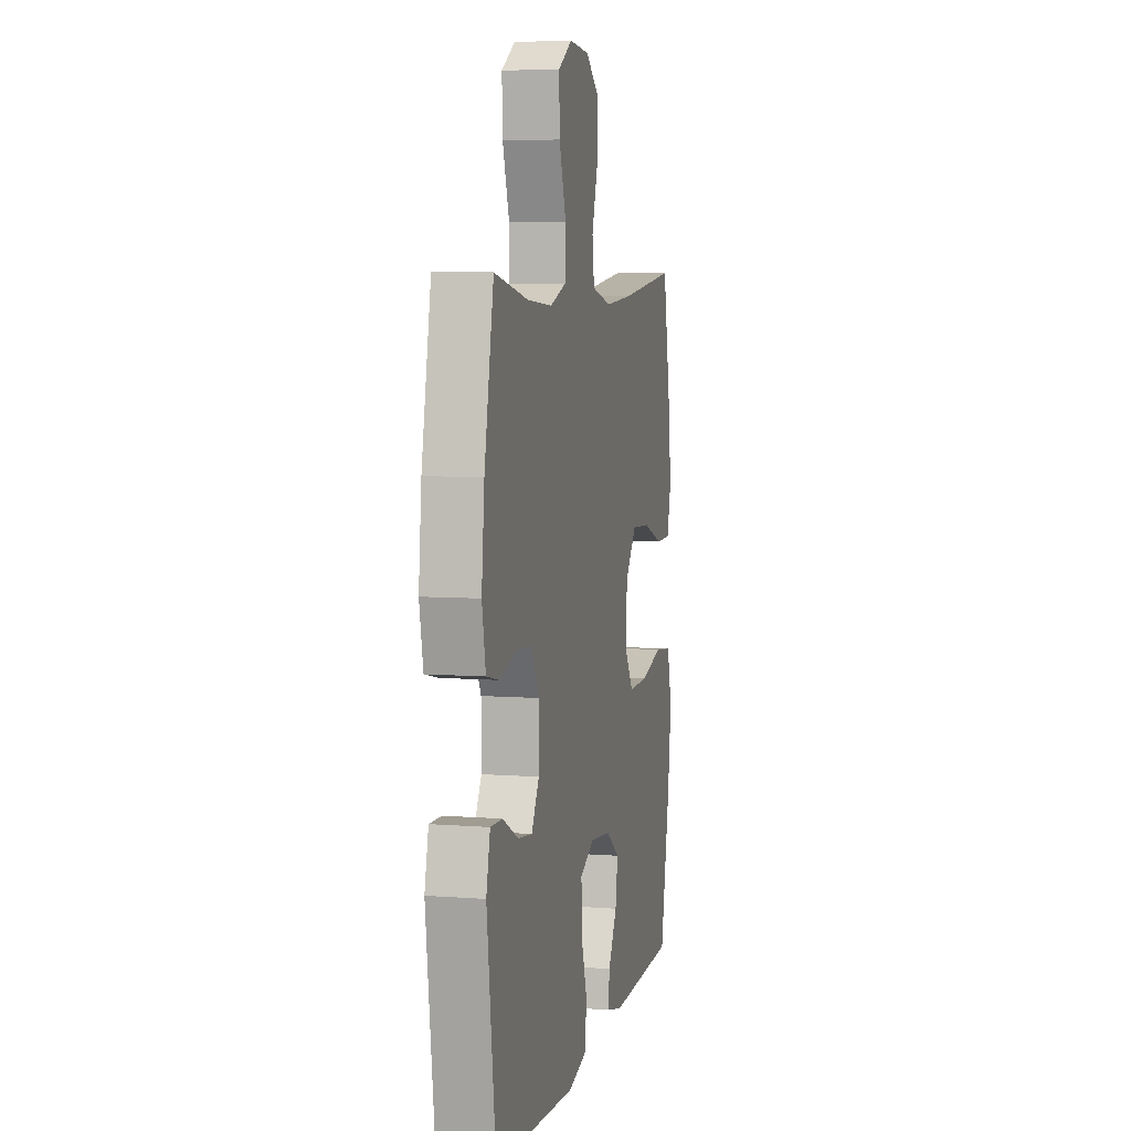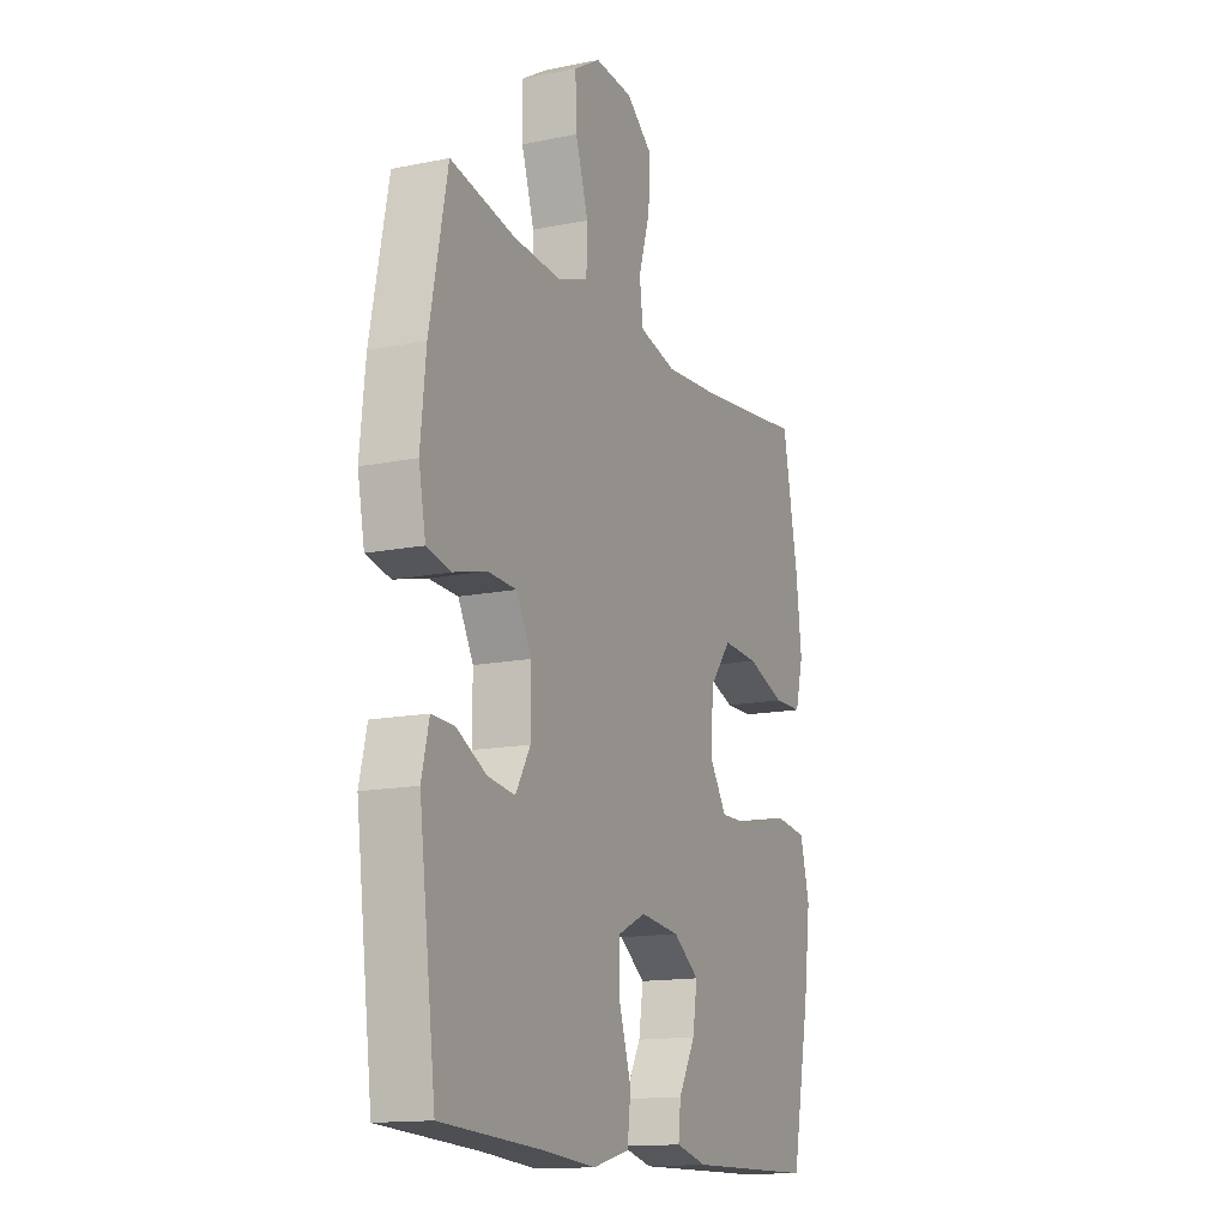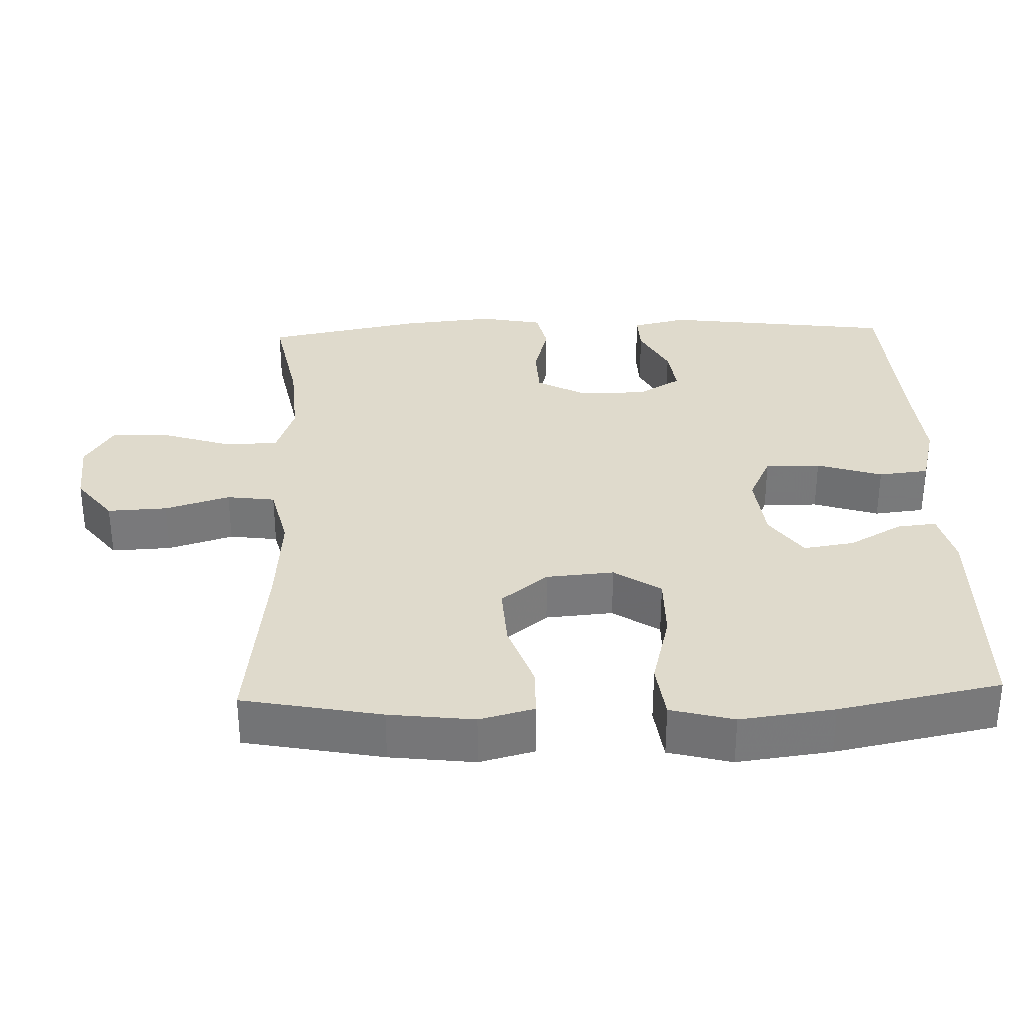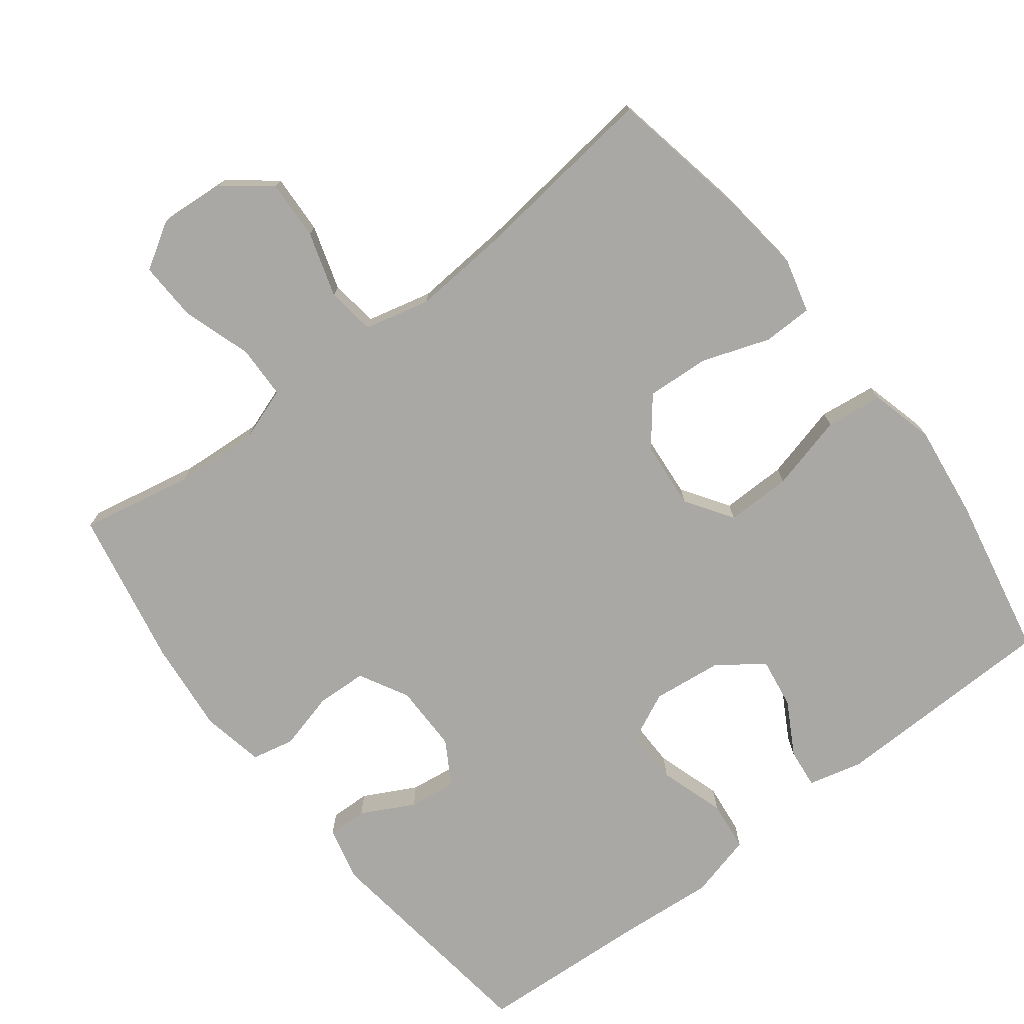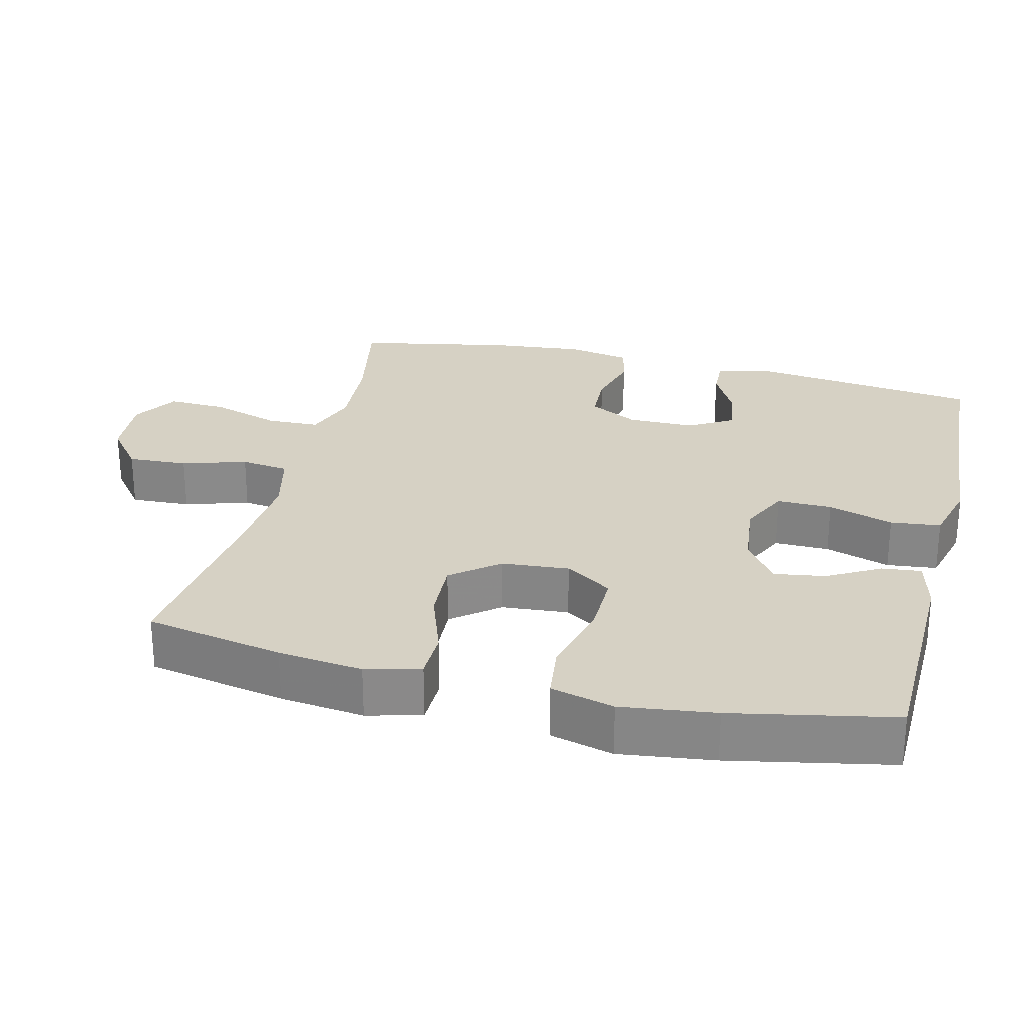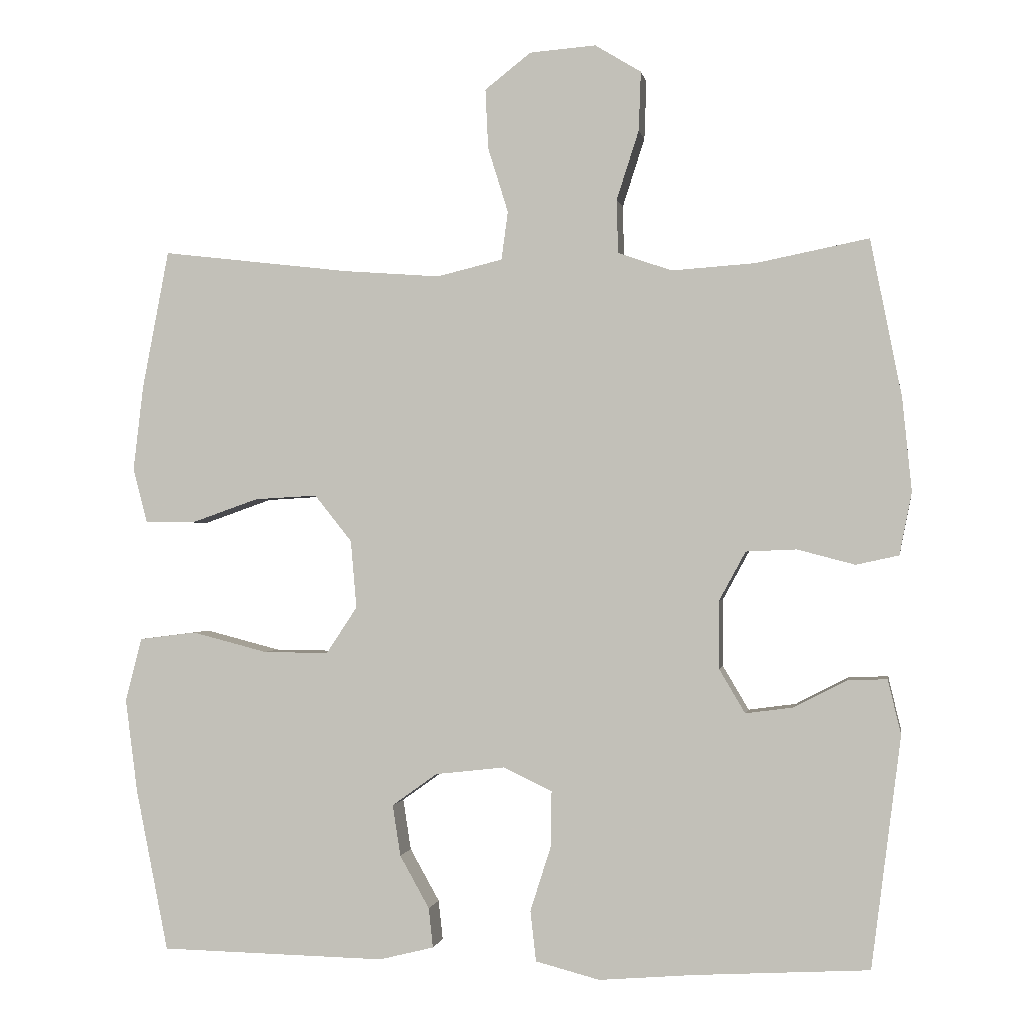
<metadata>
{"format":"obj","ext":"obj","renderer":"f3d","projection":"perspective","resolution":1024,"background":"white","views":[{"elev":6.4,"azim":-77.2,"up":"+Z"},{"elev":-14.4,"azim":-66.0,"up":"+Z"},{"elev":32.5,"azim":88.1,"up":"+Y"},{"elev":-75.0,"azim":37.6,"up":"+Y"},{"elev":26.8,"azim":103.9,"up":"+Y"},{"elev":-0.6,"azim":-170.3,"up":"+Z"}]}
</metadata>
<code>
v -0.5 0.07 0.5
v -0.344 0.07 0.469
v -0.228 0.07 0.461
v -0.153 0.07 0.487
v -0.151 0.07 0.561
v -0.182 0.07 0.657
v -0.185 0.07 0.739
v -0.121 0.07 0.778
v -0.029 0.07 0.771
v 0.035 0.07 0.721
v 0.031 0.07 0.638
v 0.003 0.07 0.548
v 0.012 0.07 0.481
v 0.103 0.07 0.459
v 0.237 0.07 0.469
v 0.5 0.07 0.5
v 0.537 0.07 0.307
v 0.551 0.07 0.189
v 0.531 0.07 0.113
v 0.462 0.07 0.112
v 0.368 0.07 0.145
v 0.281 0.07 0.15
v 0.229 0.07 0.085
v 0.221 0.07 -0.009
v 0.264 0.07 -0.074
v 0.355 0.07 -0.073
v 0.46 0.07 -0.046
v 0.539 0.07 -0.056
v 0.562 0.07 -0.144
v 0.545 0.07 -0.275
v 0.5 0.07 -0.5
v 0.186 0.07 -0.506
v 0.11 0.07 -0.487
v 0.116 0.07 -0.432
v 0.157 0.07 -0.359
v 0.168 0.07 -0.288
v 0.105 0.07 -0.243
v 0.009 0.07 -0.232
v -0.059 0.07 -0.264
v -0.058 0.07 -0.341
v -0.029 0.07 -0.432
v -0.037 0.07 -0.502
v -0.126 0.07 -0.525
v -0.259 0.07 -0.514
v -0.5 0.07 -0.5
v -0.541 0.07 -0.179
v -0.523 0.07 -0.103
v -0.468 0.07 -0.105
v -0.395 0.07 -0.143
v -0.329 0.07 -0.152
v -0.293 0.07 -0.091
v -0.293 0.07 0.003
v -0.33 0.07 0.071
v -0.4 0.07 0.074
v -0.48 0.07 0.053
v -0.539 0.07 0.066
v -0.556 0.07 0.153
v -0.543 0.07 0.282
v -0.5 0 0.5
v -0.344 0 0.469
v -0.228 0 0.461
v -0.153 0 0.487
v -0.151 0 0.561
v -0.182 0 0.657
v -0.185 0 0.739
v -0.121 0 0.778
v -0.029 0 0.771
v 0.035 0 0.721
v 0.031 0 0.638
v 0.003 0 0.548
v 0.012 0 0.481
v 0.103 0 0.459
v 0.237 0 0.469
v 0.5 0 0.5
v 0.537 0 0.307
v 0.551 0 0.189
v 0.531 0 0.113
v 0.462 0 0.112
v 0.368 0 0.145
v 0.281 0 0.15
v 0.229 0 0.085
v 0.221 0 -0.009
v 0.264 0 -0.074
v 0.355 0 -0.073
v 0.46 0 -0.046
v 0.539 0 -0.056
v 0.562 0 -0.144
v 0.545 0 -0.275
v 0.5 0 -0.5
v 0.186 0 -0.506
v 0.11 0 -0.487
v 0.116 0 -0.432
v 0.157 0 -0.359
v 0.168 0 -0.288
v 0.105 0 -0.243
v 0.009 0 -0.232
v -0.059 0 -0.264
v -0.058 0 -0.341
v -0.029 0 -0.432
v -0.037 0 -0.502
v -0.126 0 -0.525
v -0.259 0 -0.514
v -0.5 0 -0.5
v -0.541 0 -0.179
v -0.523 0 -0.103
v -0.468 0 -0.105
v -0.395 0 -0.143
v -0.329 0 -0.152
v -0.293 0 -0.091
v -0.293 0 0.003
v -0.33 0 0.071
v -0.4 0 0.074
v -0.48 0 0.053
v -0.539 0 0.066
v -0.556 0 0.153
v -0.543 0 0.282
f 58 1 2
f 57 58 2
f 56 57 2
f 55 56 2
f 54 55 2
f 53 54 2 3
f 52 53 3 4
f 51 52 4
f 47 48 49
f 46 47 49
f 45 46 49
f 44 45 49
f 44 49 50
f 43 44 50
f 42 43 50
f 41 42 50
f 40 41 50
f 39 40 50 51
f 33 34 35
f 32 33 35
f 31 32 35
f 30 31 35
f 29 30 35
f 28 29 35
f 27 28 35
f 26 27 35
f 25 26 35 36
f 24 25 36 37
f 19 20 21
f 18 19 21
f 17 18 21
f 16 17 21
f 15 16 21
f 14 15 21 22
f 13 14 22 23
f 10 11 12
f 9 10 12
f 8 9 12
f 7 8 12
f 6 7 12
f 5 6 12
f 4 5 12 13
f 13 23 24
f 4 13 24
f 51 4 24
f 39 51 24
f 38 39 24
f 24 37 38
f 60 59 116
f 60 116 115
f 60 115 114
f 60 114 113
f 60 113 112
f 61 60 112 111
f 62 61 111 110
f 62 110 109
f 107 106 105
f 107 105 104
f 107 104 103
f 107 103 102
f 108 107 102
f 108 102 101
f 108 101 100
f 108 100 99
f 108 99 98
f 109 108 98 97
f 93 92 91
f 93 91 90
f 93 90 89
f 93 89 88
f 93 88 87
f 93 87 86
f 93 86 85
f 93 85 84
f 94 93 84 83
f 95 94 83 82
f 79 78 77
f 79 77 76
f 79 76 75
f 79 75 74
f 79 74 73
f 80 79 73 72
f 81 80 72 71
f 70 69 68
f 70 68 67
f 70 67 66
f 70 66 65
f 70 65 64
f 70 64 63
f 71 70 63 62
f 82 81 71
f 82 71 62
f 82 62 109
f 82 109 97
f 82 97 96
f 96 95 82
f 1 59 60 2
f 2 60 61 3
f 3 61 62 4
f 4 62 63 5
f 5 63 64 6
f 6 64 65 7
f 7 65 66 8
f 8 66 67 9
f 9 67 68 10
f 10 68 69 11
f 11 69 70 12
f 12 70 71 13
f 13 71 72 14
f 14 72 73 15
f 15 73 74 16
f 16 74 75 17
f 17 75 76 18
f 18 76 77 19
f 19 77 78 20
f 20 78 79 21
f 21 79 80 22
f 22 80 81 23
f 23 81 82 24
f 24 82 83 25
f 25 83 84 26
f 26 84 85 27
f 27 85 86 28
f 28 86 87 29
f 29 87 88 30
f 30 88 89 31
f 31 89 90 32
f 32 90 91 33
f 33 91 92 34
f 34 92 93 35
f 35 93 94 36
f 36 94 95 37
f 37 95 96 38
f 38 96 97 39
f 39 97 98 40
f 40 98 99 41
f 41 99 100 42
f 42 100 101 43
f 43 101 102 44
f 44 102 103 45
f 45 103 104 46
f 46 104 105 47
f 47 105 106 48
f 48 106 107 49
f 49 107 108 50
f 50 108 109 51
f 51 109 110 52
f 52 110 111 53
f 53 111 112 54
f 54 112 113 55
f 55 113 114 56
f 56 114 115 57
f 57 115 116 58
f 58 116 59 1

</code>
